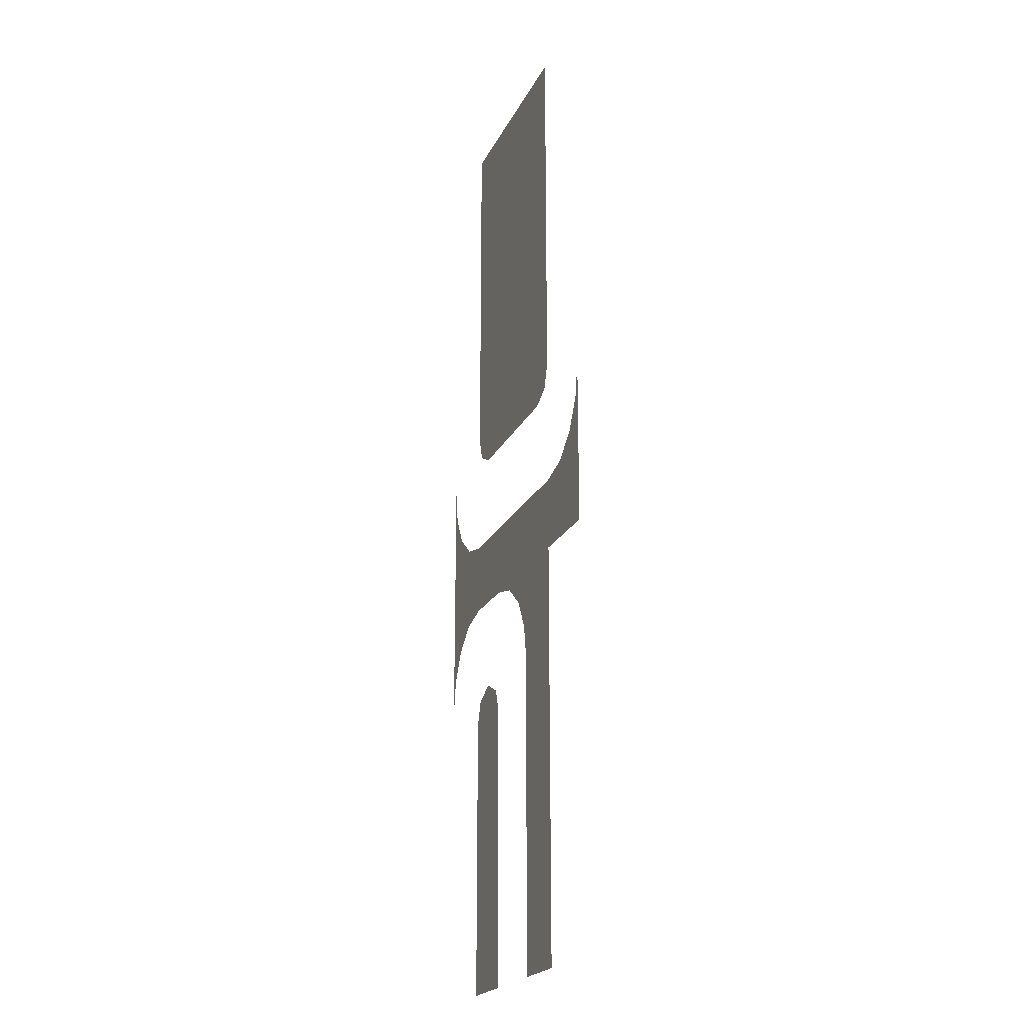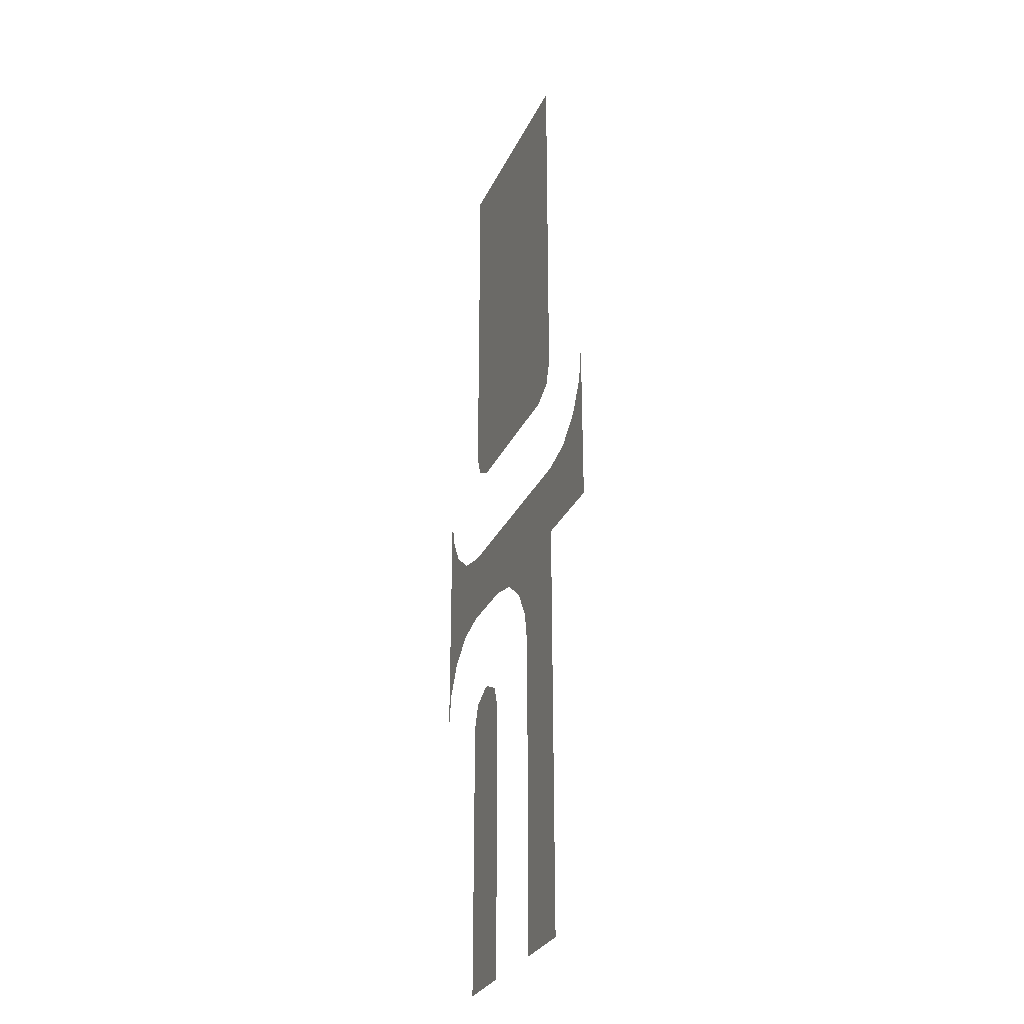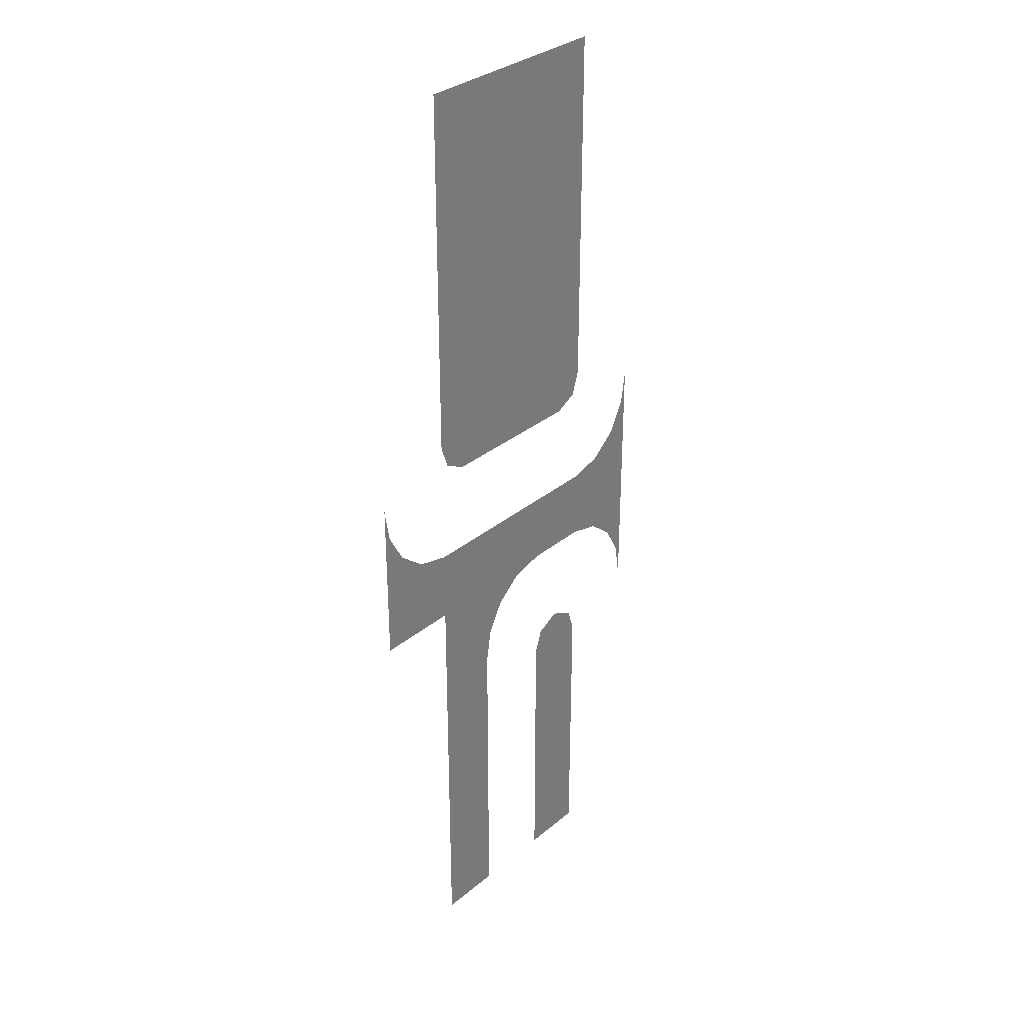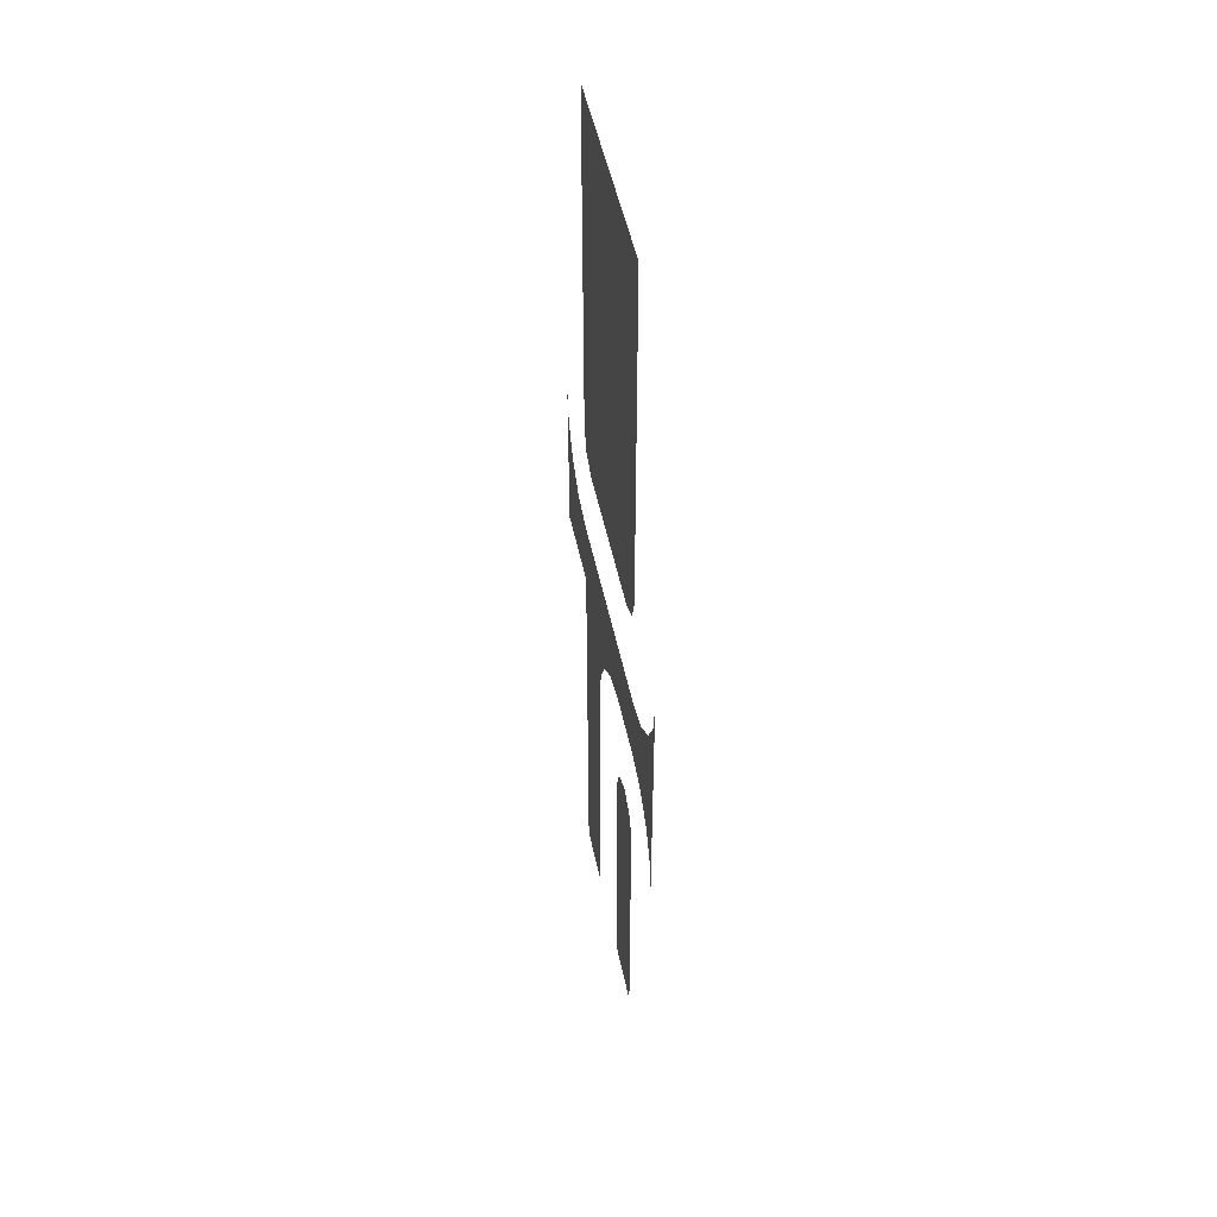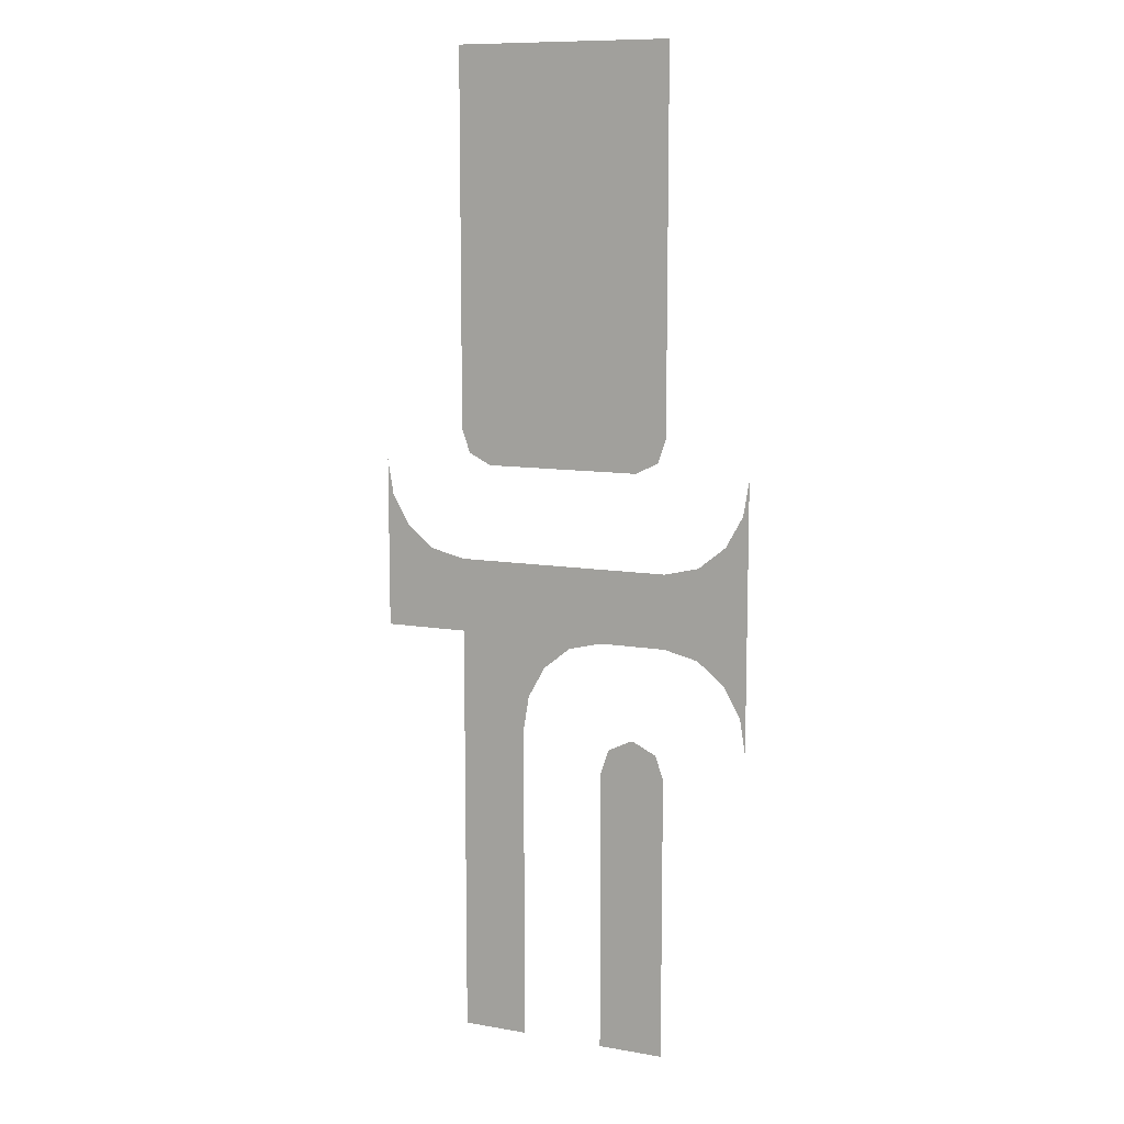
<metadata>
{"format":"obj","ext":"obj","renderer":"f3d","projection":"perspective","resolution":1024,"background":"white","views":[{"elev":-21.4,"azim":-110.0,"up":"+Z"},{"elev":-29.2,"azim":-111.4,"up":"+Z"},{"elev":32.2,"azim":-49.0,"up":"+Z"},{"elev":48.9,"azim":78.5,"up":"+Z"},{"elev":10.3,"azim":23.8,"up":"+Z"}]}
</metadata>
<code>
v -0.2894 0 0.3614
v -0.2894 0 0.2265
v -0.2864 0 0.2178
v -0.2782 0 0.2137
v -0.2894 0 0.3614
v -0.2782 0 0.2137
v -0.2218 0 0.2137
v -0.2106 0 0.3614
v -0.2106 0 0.3614
v -0.2218 0 0.2137
v -0.2136 0 0.2178
v -0.2106 0 0.2265
v -0.1821 0 0.2011
v -0.1821 0 0.1295
v -0.18 0 0.1168
v -0.18 0 0.2137
v -0.1821 0 0.2011
v -0.1882 0 0.1899
v -0.1882 0 0.1407
v -0.1821 0 0.1295
v -0.1982 0 0.1818
v -0.1982 0 0.1488
v -0.1882 0 0.1407
v -0.1882 0 0.1899
v -0.1982 0 0.1818
v -0.2106 0 0.1787
v -0.2106 0 0.1518
v -0.1982 0 0.1488
v -0.2894 0 0.1787
v -0.2894 0 0.1518
v -0.2653 0 0.1168
v -0.2632 0 0.1295
v -0.2894 0 0.1787
v -0.2632 0 0.1295
v -0.2571 0 0.1407
v -0.2894 0 0.1787
v -0.2571 0 0.1407
v -0.2471 0 0.1488
v -0.2894 0 0.1787
v -0.2471 0 0.1488
v -0.2347 0 0.1518
v -0.2894 0 0.1787
v -0.2347 0 0.1518
v -0.2106 0 0.1518
v -0.2106 0 0.1787
v -0.32 0 0.1518
v -0.3179 0 0.2011
v -0.32 0 0.2137
v -0.32 0 0.1518
v -0.3118 0 0.1899
v -0.3179 0 0.2011
v -0.32 0 0.1518
v -0.3018 0 0.1818
v -0.3118 0 0.1899
v -0.32 0 0.1518
v -0.2894 0 0.1518
v -0.2894 0 0.1787
v -0.3018 0 0.1818
v -0.2894 0 0.1518
v -0.2894 0 -0.00064
v -0.2653 0 -0.00064
v -0.2653 0 0.1168
v -0.2347 0 -0.00064
v -0.2235 0 0.1168
v -0.2317 0 0.1127
v -0.2347 0 0.1041
v -0.2347 0 -0.00064
v -0.2106 0 -0.00064
v -0.2218 0 0.1168
v -0.2235 0 0.1168
v -0.2106 0 -0.00064
v -0.2106 0 0.1041
v -0.2136 0 0.1127
v -0.2218 0 0.1168
g mesh7311648
f 1 2 3
f 3 4 1
f 5 6 7
f 7 8 5
f 9 10 11
f 11 12 9
f 13 14 15
f 15 16 13
f 17 18 19
f 19 20 17
f 21 22 23
f 23 24 21
f 25 26 27
f 27 28 25
f 29 30 31
f 31 32 29
f 33 34 35
f 36 37 38
f 39 40 41
f 42 43 44
f 44 45 42
f 46 47 48
f 49 50 51
f 52 53 54
f 55 56 57
f 57 58 55
f 59 60 61
f 61 62 59
f 63 64 65
f 65 66 63
f 67 68 69
f 69 70 67
f 71 72 73
f 73 74 71

</code>
